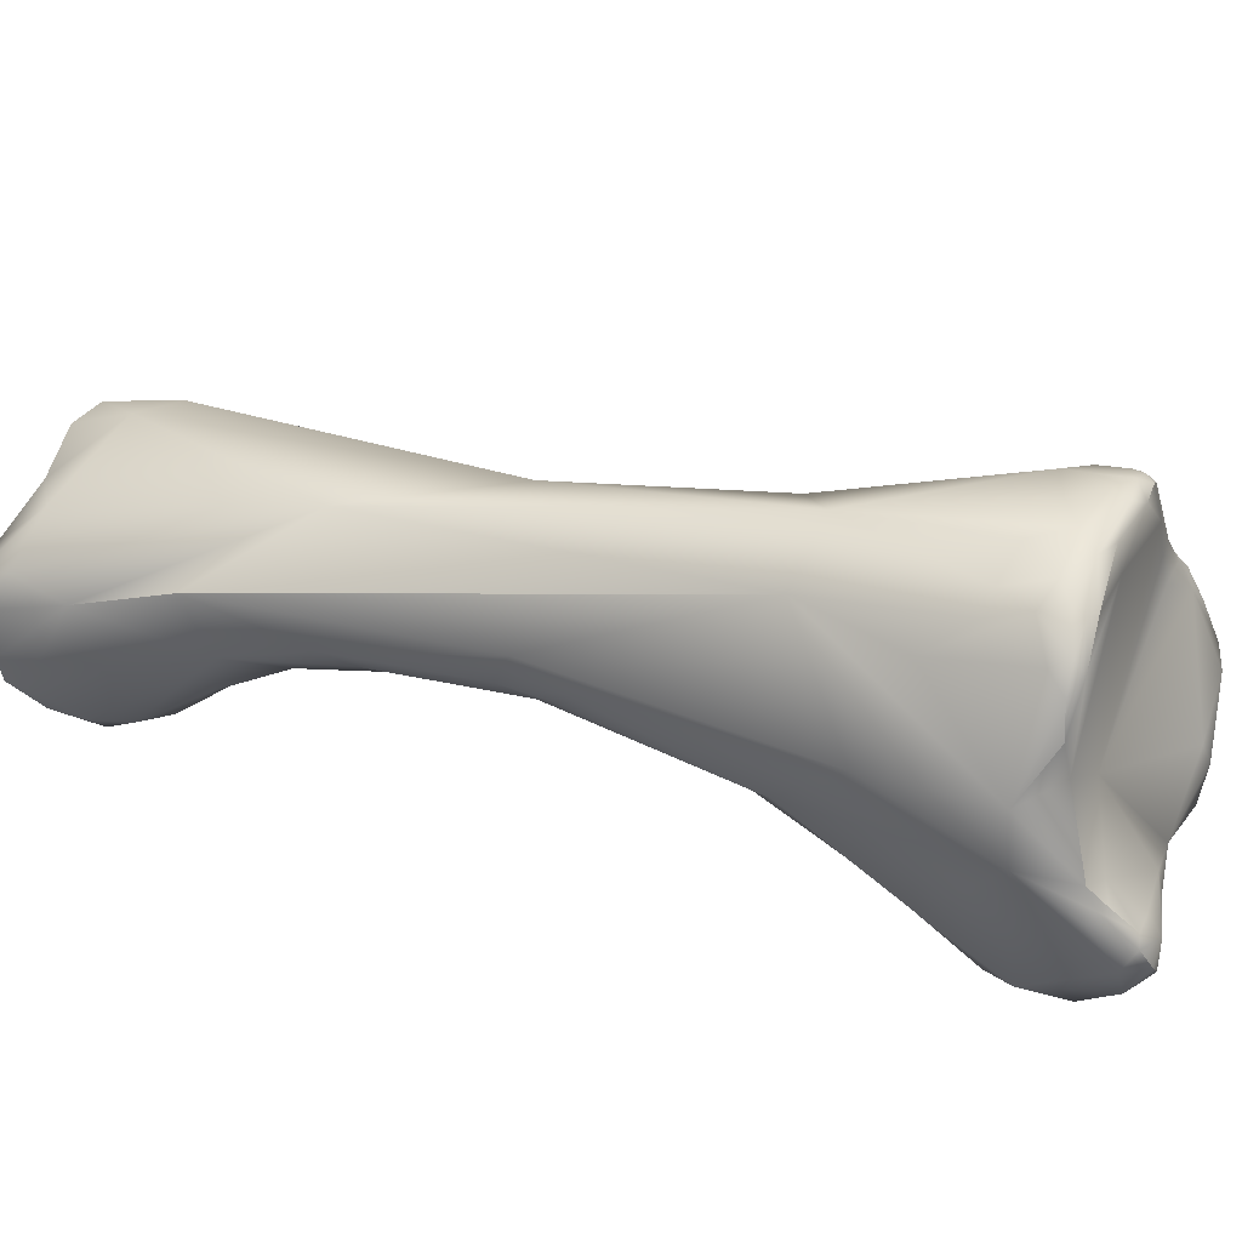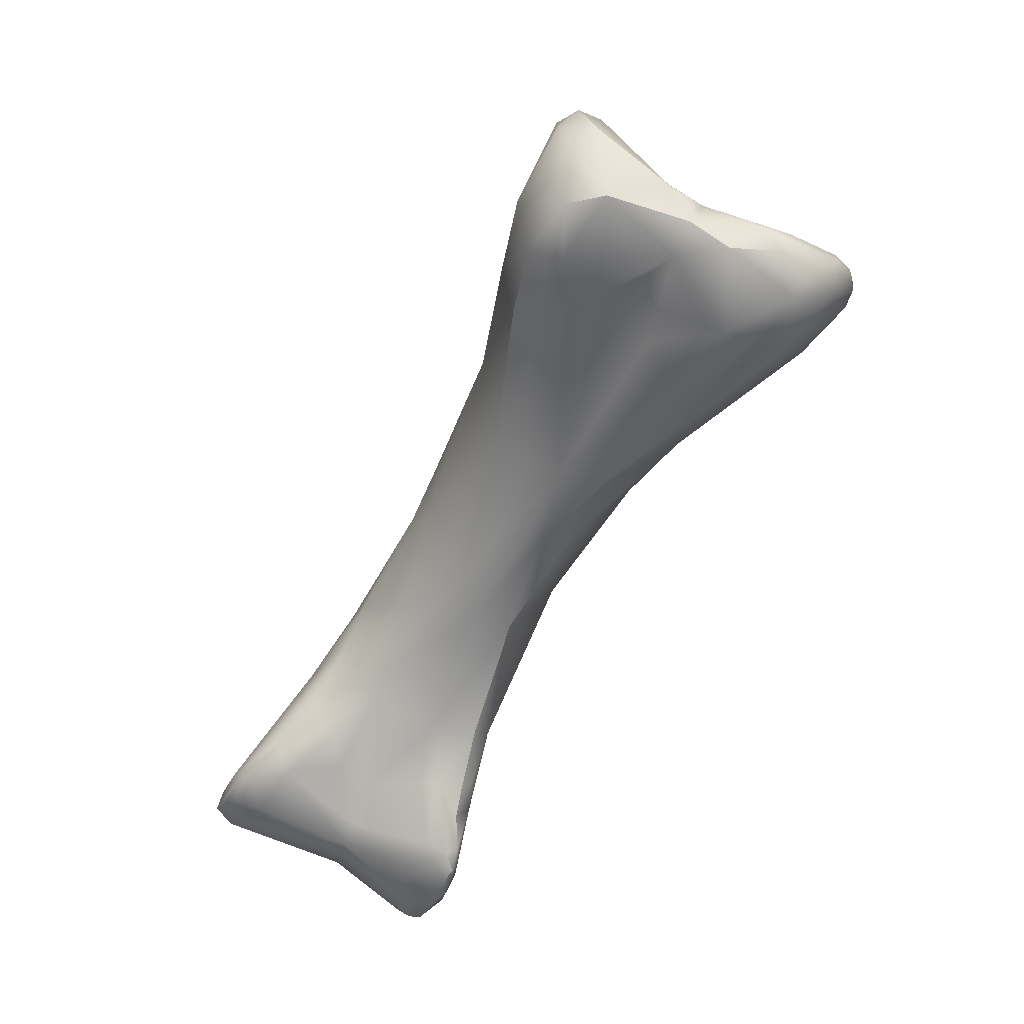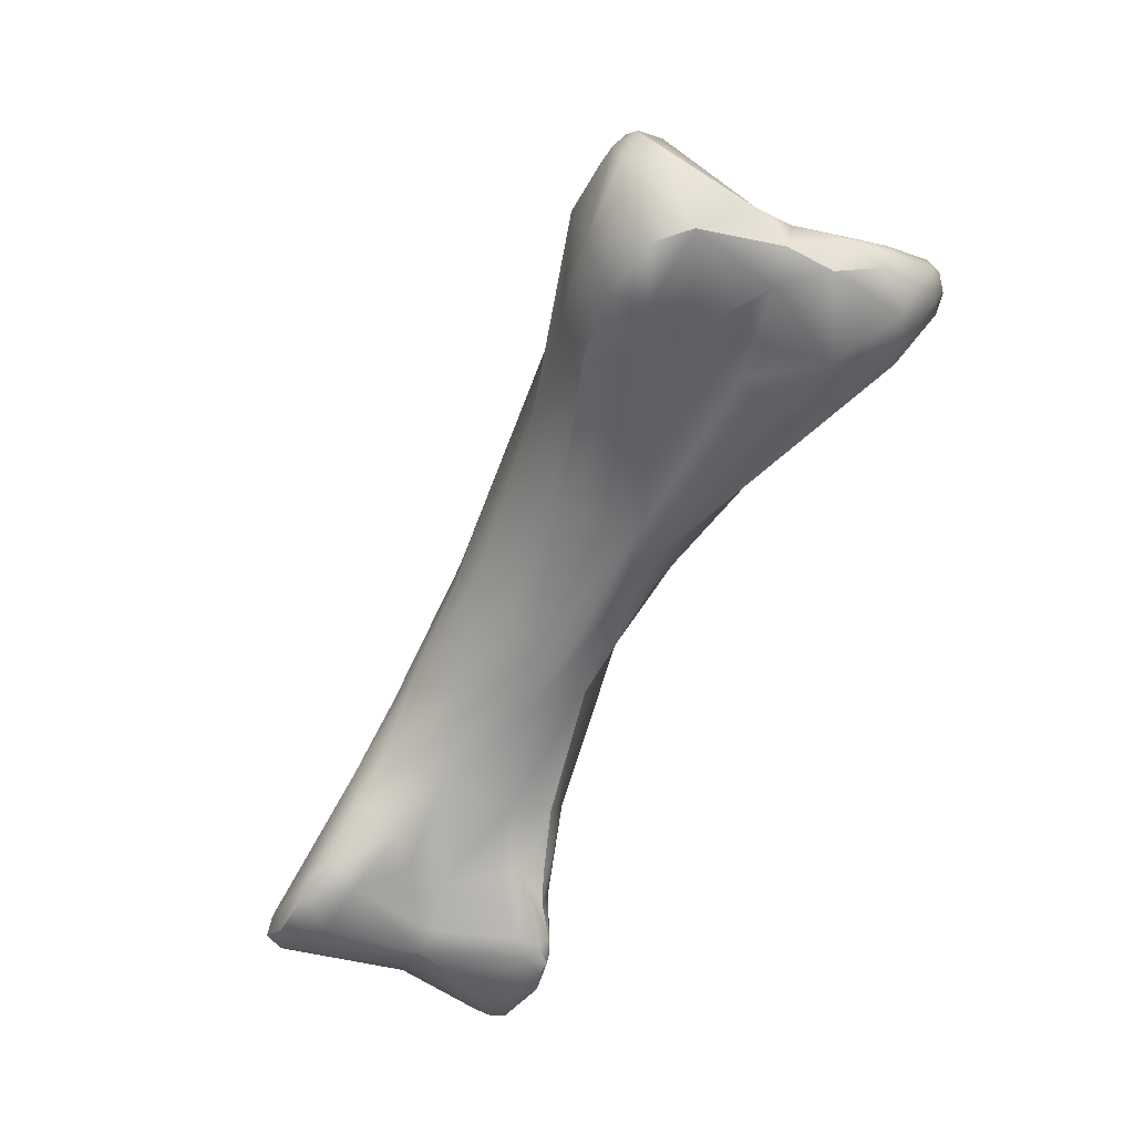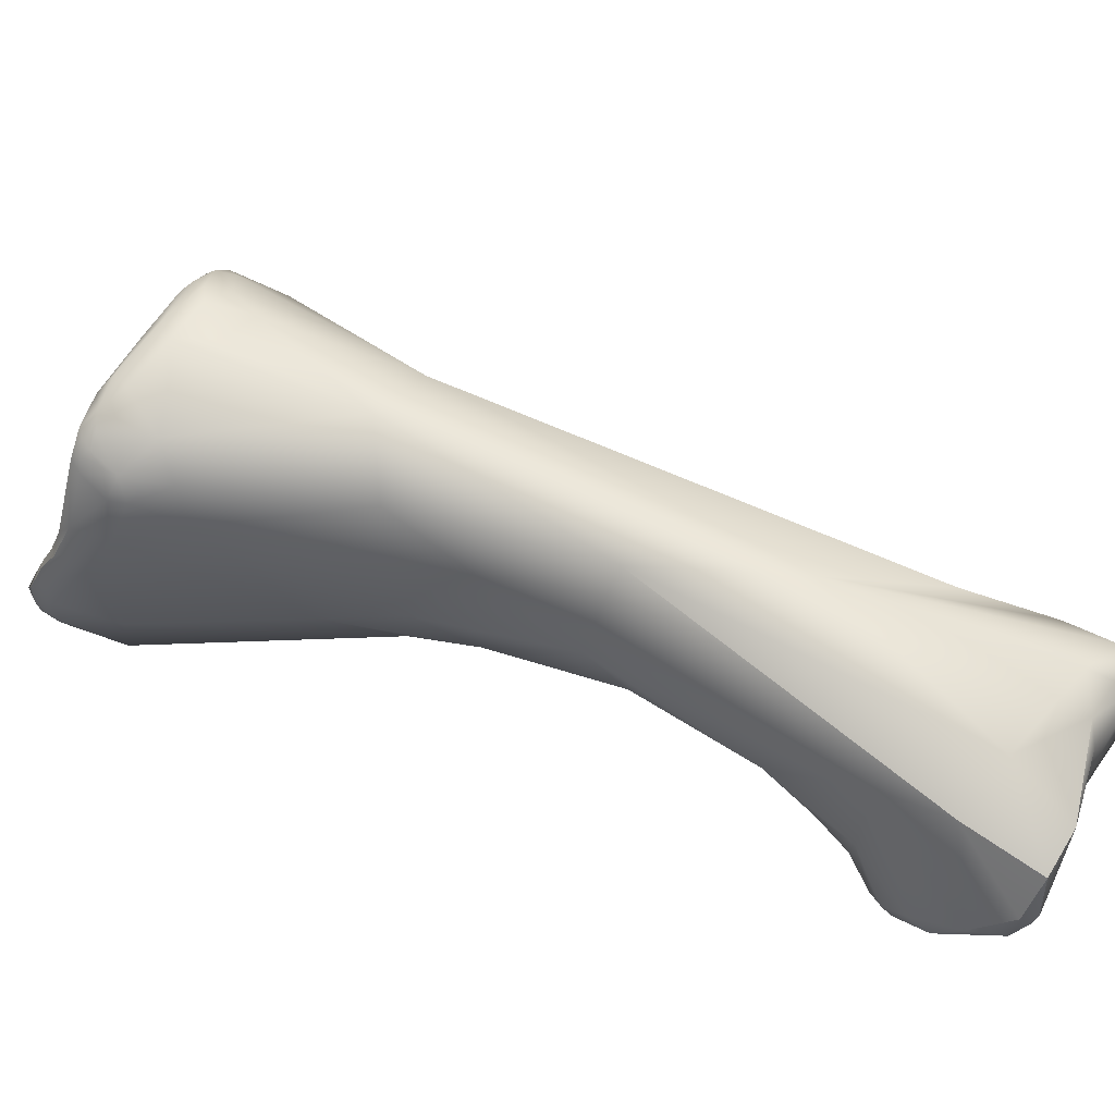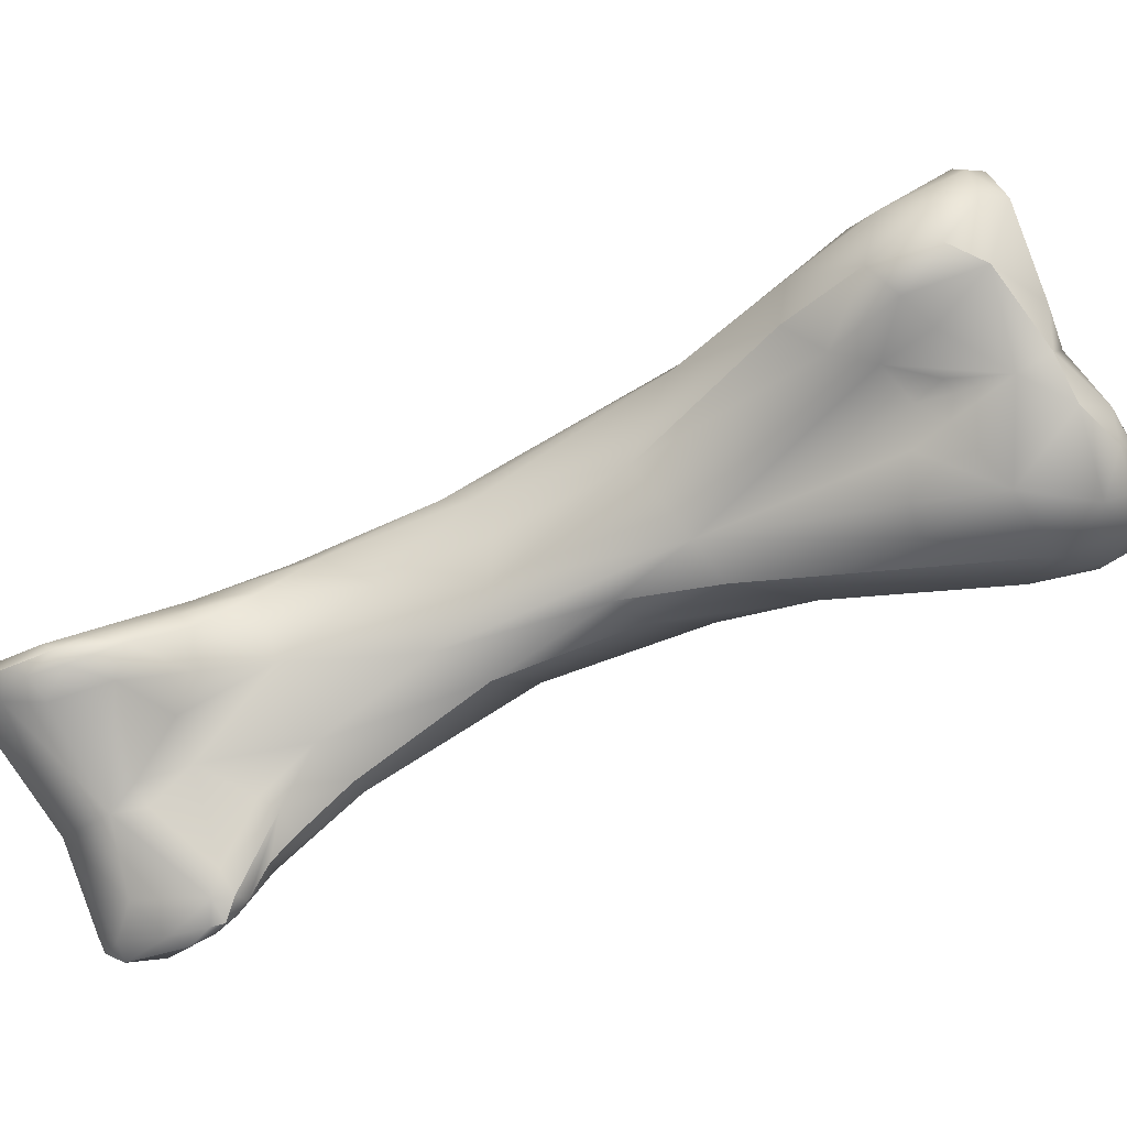
<metadata>
{"format":"obj","ext":"obj","renderer":"f3d","projection":"perspective","resolution":1024,"background":"white","views":[{"elev":66.7,"azim":133.7,"up":"+Z"},{"elev":33.3,"azim":177.6,"up":"+Y"},{"elev":37.6,"azim":164.6,"up":"+Y"},{"elev":36.2,"azim":-37.5,"up":"+Z"},{"elev":-68.3,"azim":142.8,"up":"+Z"}]}
</metadata>
<code>
v 125.7 -178.8 -64.98
v 126.2 -178.8 -65.58
v 127.5 -178.4 -66.5
v 126 -178.1 -64.94
v 126.9 -177.9 -65.97
v 127.4 -177.2 -65.45
v 127.9 -177.2 -65.93
v 125.4 -180.8 -61.84
v 127.4 -180.3 -66.06
v 125.3 -179.5 -64.17
v 125.6 -179.8 -64.62
v 125.4 -180.3 -63.66
v 126.7 -181.5 -64.23
v 125.4 -178.8 -64.06
v 125.9 -178.3 -64.16
v 125.1 -179.7 -63.38
v 125.2 -180.4 -62.9
v 125.2 -180.3 -62.43
v 125.5 -179.9 -62.52
v 125.5 -180.5 -61.88
v 129.5 -179.4 -66.85
v 127.5 -177.1 -65.03
v 127.5 -177.5 -64.47
v 131 -177.4 -65.8
v 128.5 -176.7 -65.26
v 129.4 -177 -66.06
v 130.5 -176.5 -65.35
v 130 -176.5 -64.35
v 131 -175.9 -64.34
v 125.7 -181.5 -62.15
v 125.5 -180.9 -61.13
v 125.5 -181.5 -61.45
v 125.5 -181.5 -60.64
v 126.2 -182.5 -60.76
v 126.2 -180.9 -59.23
v 126.1 -180.3 -61.82
v 126.1 -180.6 -60.94
v 130.2 -181.8 -65.91
v 130.9 -181.3 -65.93
v 131.6 -180.3 -65.53
v 131.4 -179.2 -65.6
v 131.7 -178.7 -65.42
v 132.1 -178.6 -65.24
v 132.1 -179.5 -64.98
v 130.9 -176.2 -63.58
v 133 -177.8 -65.21
v 134.1 -176.1 -64.89
v 134.1 -177.7 -65.26
v 132.9 -175.9 -64.92
v 133 -174.6 -63.02
v 132.8 -174.9 -61.69
v 133.7 -174.9 -63.63
v 134.5 -175.6 -63.93
v 130.3 -185.2 -63.49
v 126.1 -182.7 -59.41
v 126.4 -183 -59.44
v 126.4 -182.8 -58.73
v 127.7 -183.9 -60.17
v 127.5 -183.7 -58.98
v 125.8 -181.9 -58.9
v 125.8 -181.5 -58.67
v 125.9 -181.9 -58.44
v 126.1 -181.7 -58.06
v 126.1 -182 -58.26
v 126.2 -181.4 -57.93
v 126.4 -181.9 -57.88
v 126.6 -181.7 -57.47
v 127.4 -181.8 -57.02
v 127.4 -183.1 -57.84
v 126.9 -181.1 -57.39
v 127.4 -181.3 -56.91
v 128.7 -180.4 -57.28
v 133.3 -179.3 -64.82
v 134.4 -179.9 -64.51
v 130.9 -178.4 -61.61
v 135.1 -177.7 -64.73
v 135.4 -176.7 -63.32
v 132.6 -175.5 -61.41
v 133.3 -175.3 -60.86
v 133.6 -175 -60.98
v 133.1 -176.5 -60.36
v 133.5 -176.1 -60.28
v 133.8 -176.2 -60.19
v 134.2 -176.2 -60.39
v 133.7 -176.7 -59.75
v 134.1 -174.8 -62.44
v 133.5 -174.6 -61.61
v 134.1 -175.1 -61.47
v 133.5 -188 -64.22
v 131.7 -187.4 -62.72
v 132.8 -185.8 -64.86
v 134.1 -185.4 -64.74
v 128.5 -180.8 -56.49
v 128.4 -182.3 -56.78
v 128.9 -181.5 -56.3
v 129.2 -180.8 -56.14
v 129.9 -182.3 -56.37
v 130.2 -181 -55.96
v 130.2 -179.9 -56.17
v 130.5 -180 -55.98
v 131.3 -179.3 -56.39
v 130.6 -180.5 -55.91
v 131.4 -179.7 -56.12
v 132 -179.2 -56.53
v 131.1 -180.9 -56.06
v 131.8 -179.9 -56.3
v 135.5 -180.2 -63.55
v 132.6 -178.3 -58.22
v 134 -178.8 -58.28
v 132.5 -178.7 -57.19
v 135.8 -179.4 -62.54
v 134.7 -178 -59.43
v 131.2 -187.2 -59.26
v 131.8 -186 -57.4
v 134.6 -187.9 -64.7
v 131.2 -181.9 -56.31
v 136.1 -185.2 -63.32
v 133.2 -182.3 -57.21
v 131.9 -181.7 -56.46
v 136.4 -183.2 -61.45
v 135.3 -182 -59.49
v 134.1 -191.4 -62.55
v 135.6 -191.4 -64.47
v 137.3 -191.7 -64.48
v 137.1 -189.5 -64.01
v 137.6 -188.8 -62.98
v 133.9 -185.3 -57.45
v 138 -199.6 -67.7
v 138 -200.4 -67.58
v 137.5 -198.7 -67.18
v 137.5 -197.9 -66.47
v 137.7 -199.3 -67.6
v 137.5 -199.1 -67.34
v 137.9 -198.6 -67.44
v 137.6 -199.9 -67.11
v 138.4 -199 -67.51
v 138.6 -198.4 -67.18
v 137.1 -198.5 -65.52
v 137 -197.2 -65.43
v 138.7 -196.9 -65.87
v 136.9 -195.5 -64.99
v 136.4 -195.8 -64.53
v 137.3 -197.2 -65.9
v 138.1 -196.8 -65.93
v 138.3 -195.1 -65.1
v 134.9 -192 -59.91
v 139.1 -191.5 -63.23
v 138.2 -188.7 -61.61
v 138.8 -189.5 -60.97
v 138.1 -188.2 -61.06
v 138 -187.9 -60.43
v 138.3 -189.4 -60
v 138.1 -201.4 -66.73
v 138.9 -202.1 -66.86
v 138.8 -202.5 -65.94
v 139.3 -202.6 -66.03
v 139.3 -202.4 -66.47
v 138.6 -200.5 -67.56
v 139.8 -200.5 -66.99
v 139.4 -201.7 -66.91
v 137.2 -199 -63.48
v 141.4 -199.3 -66.13
v 140.4 -197.3 -65.37
v 140.7 -198.6 -66.09
v 141.3 -198.4 -65.85
v 138.6 -195 -60.09
v 141.4 -196.6 -65.19
v 143.2 -196.5 -65.68
v 140.1 -194.3 -64.33
v 141.7 -195.5 -64.79
v 142.2 -194.8 -64.04
v 140.4 -192.3 -61.83
v 141.3 -193.6 -62.72
v 140.9 -193.1 -61.43
v 139.2 -202.8 -64.59
v 138 -200.9 -63.54
v 139.7 -202.3 -66.23
v 141.7 -201.1 -65.03
v 140.3 -202.5 -63.81
v 139.5 -201 -62.24
v 144.2 -197.9 -65.82
v 144.9 -197.7 -65.63
v 142.4 -195 -62.33
v 142.1 -196.4 -61.27
v 144.4 -196.9 -65.69
v 144.8 -196.8 -65.46
v 143.5 -195.7 -65.17
v 144.3 -196.2 -65.03
v 145 -197 -65.01
v 142.7 -195 -63.78
v 141.9 -201.4 -62.95
v 142 -201.2 -62.25
v 143.9 -200.9 -62.51
v 144.7 -200.6 -62.75
v 144.3 -199.8 -61.94
v 142.6 -200.3 -61.58
v 145 -198.7 -65.41
v 145.5 -198 -65.26
v 145.6 -198.4 -64.28
v 145.8 -199 -64.48
v 145.4 -199.9 -64.24
v 145.7 -199.3 -63.87
v 145.2 -200.2 -62.69
v 145 -199.7 -62.59
v 143.9 -198.3 -61.98
v 144.6 -200.5 -62.31
v 125.4 -180.8 -61.84
v 125.1 -179.7 -63.38
v 125.2 -180.3 -62.43
v 129.4 -177 -66.06
v 130.5 -176.5 -65.35
v 131 -175.9 -64.34
v 125.5 -180.9 -61.13
v 132.9 -175.9 -64.92
v 133 -174.6 -63.02
v 125.8 -181.5 -58.67
v 126.2 -181.4 -57.93
v 133.5 -176.1 -60.28
v 133.7 -176.7 -59.75
v 133.5 -174.6 -61.61
v 132.8 -185.8 -64.86
v 130.2 -179.9 -56.17
v 135.5 -180.2 -63.55
v 132.5 -178.7 -57.19
v 135.6 -191.4 -64.47
v 138 -200.4 -67.58
v 137.5 -197.9 -66.47
v 137.7 -199.3 -67.6
v 137.7 -199.3 -67.6
v 137.9 -198.6 -67.44
v 136.9 -195.5 -64.99
v 137.3 -197.2 -65.9
v 138.9 -202.1 -66.86
v 138.8 -202.5 -65.94
v 139.3 -202.6 -66.03
v 139.3 -202.4 -66.47
v 139.2 -202.8 -64.59
v 139.2 -202.8 -64.59
v 139.2 -202.8 -64.59
v 138 -200.9 -63.54
v 140.3 -202.5 -63.81
v 142.1 -196.4 -61.27
v 145.5 -198 -65.26
v 145.8 -199 -64.48
v 145.8 -199 -64.48
v 145.4 -199.9 -64.24
v 145.7 -199.3 -63.87
v 145.2 -200.2 -62.69
g grp1
f 11 10 1
f 2 11 1
f 1 4 2
f 1 14 4
f 10 14 1
f 11 2 9
f 4 14 15
f 16 14 10
f 3 21 9
f 26 21 3
f 2 4 5
f 9 2 3
f 2 5 3
f 5 4 6
f 5 7 3
f 5 6 7
f 6 4 22
f 4 15 22
f 7 6 25
f 22 25 6
f 7 26 3
f 12 13 30
f 17 32 18
f 209 8 20
f 207 18 32
f 91 13 9
f 10 11 12
f 13 11 9
f 15 19 23
f 17 12 30
f 19 75 23
f 13 12 11
f 208 19 14
f 19 15 14
f 12 17 16
f 16 10 12
f 16 17 18
f 208 209 19
f 36 75 19
f 20 19 209
f 19 20 36
f 38 9 21
f 39 38 21
f 23 22 15
f 28 23 75
f 28 22 23
f 24 21 26
f 24 26 27
f 25 210 7
f 210 25 211
f 28 211 25
f 28 25 22
f 28 29 211
f 212 28 45
f 211 29 49
f 17 30 32
f 8 31 20
f 30 34 32
f 33 207 32
f 33 31 8
f 34 55 33
f 54 34 13
f 13 34 30
f 33 32 34
f 213 37 20
f 213 35 37
f 60 33 55
f 33 61 31
f 216 35 213
f 61 33 60
f 216 65 35
f 35 65 70
f 38 221 9
f 20 37 36
f 75 36 37
f 37 35 75
f 39 92 38
f 92 221 38
f 40 39 21
f 40 21 41
f 41 44 40
f 44 92 40
f 39 40 92
f 41 21 24
f 42 41 24
f 43 42 24
f 44 41 42
f 42 43 44
f 73 43 24
f 46 24 214
f 44 43 73
f 46 73 24
f 74 73 48
f 45 28 75
f 81 45 75
f 24 27 214
f 48 46 214
f 47 48 214
f 48 47 76
f 48 73 46
f 74 48 76
f 212 45 51
f 50 212 51
f 29 215 49
f 52 47 49
f 51 45 78
f 87 50 51
f 45 81 78
f 47 52 53
f 52 49 215
f 52 215 86
f 215 220 86
f 53 52 86
f 55 34 56
f 58 34 54
f 56 57 55
f 57 60 55
f 62 60 57
f 58 56 34
f 58 59 56
f 59 57 56
f 69 57 59
f 62 61 60
f 217 61 63
f 63 61 62
f 63 62 64
f 57 64 62
f 64 66 63
f 63 66 67
f 217 63 67
f 67 70 217
f 64 57 66
f 71 70 67
f 69 66 57
f 67 66 69
f 67 69 68
f 68 71 67
f 89 54 91
f 54 89 90
f 54 13 91
f 35 70 72
f 75 35 72
f 93 70 71
f 72 70 93
f 92 44 73
f 74 92 73
f 81 75 108
f 53 77 76
f 86 77 53
f 76 107 74
f 76 77 111
f 88 112 77
f 78 79 51
f 81 79 78
f 220 80 88
f 80 87 51
f 79 80 51
f 84 80 83
f 83 80 79
f 84 88 80
f 82 79 81
f 218 83 79
f 88 84 112
f 85 82 81
f 112 83 219
f 219 83 218
f 112 84 83
f 76 47 53
f 88 77 86
f 88 86 220
f 90 89 122
f 54 90 58
f 58 113 59
f 113 69 59
f 114 69 113
f 69 114 94
f 94 68 69
f 115 221 92
f 115 89 91
f 115 92 124
f 71 68 95
f 71 96 93
f 99 72 93
f 68 94 95
f 71 95 96
f 96 222 93
f 114 95 94
f 97 95 114
f 97 98 95
f 95 98 96
f 96 102 100
f 96 98 102
f 96 100 222
f 98 105 102
f 97 116 98
f 98 116 105
f 92 74 117
f 75 72 108
f 99 101 72
f 100 101 222
f 108 72 101
f 102 103 100
f 103 101 100
f 103 104 101
f 102 105 103
f 106 103 105
f 109 106 118
f 106 109 104
f 103 106 104
f 104 109 110
f 118 106 105
f 117 74 107
f 117 223 120
f 111 120 223
f 112 121 120
f 81 108 85
f 109 219 108
f 109 112 219
f 112 109 121
f 224 108 101
f 224 109 108
f 104 224 101
f 223 76 111
f 112 111 77
f 111 112 120
f 123 89 115
f 122 89 225
f 90 113 58
f 122 146 113
f 113 90 122
f 113 146 114
f 166 114 146
f 124 123 115
f 125 124 92
f 125 92 117
f 97 114 116
f 119 127 118
f 127 119 116
f 116 119 105
f 127 121 109
f 127 109 118
f 119 118 105
f 225 142 122
f 166 127 114
f 126 125 117
f 117 148 126
f 147 125 126
f 147 126 148
f 114 127 116
f 120 148 117
f 120 150 148
f 121 151 120
f 152 151 121
f 121 127 152
f 136 128 132
f 228 129 135
f 229 128 226
f 129 153 135
f 158 226 128
f 158 128 136
f 228 133 130
f 133 138 130
f 134 228 130
f 144 134 130
f 130 131 144
f 131 143 144
f 135 133 228
f 133 135 138
f 138 227 130
f 132 230 136
f 136 230 137
f 144 137 230
f 135 161 138
f 139 142 141
f 227 138 139
f 232 227 139
f 139 141 232
f 142 139 138
f 138 161 142
f 140 137 144
f 137 140 163
f 142 225 141
f 145 231 123
f 231 144 143
f 231 145 144
f 140 144 145
f 140 145 163
f 122 142 161
f 146 122 161
f 169 167 163
f 145 169 163
f 145 124 169
f 123 124 145
f 169 147 173
f 147 124 125
f 169 124 147
f 173 147 172
f 172 147 148
f 148 150 149
f 151 149 150
f 172 148 149
f 152 149 151
f 151 150 120
f 155 153 154
f 176 153 234
f 160 157 233
f 156 155 154
f 156 154 236
f 235 157 177
f 153 176 161
f 234 175 176
f 153 129 154
f 158 233 226
f 160 233 158
f 160 158 159
f 159 158 136
f 136 162 159
f 178 160 159
f 162 178 159
f 157 160 177
f 177 160 178
f 153 161 135
f 164 165 162
f 168 162 165
f 137 162 136
f 164 137 163
f 162 137 164
f 164 163 165
f 168 165 167
f 167 165 163
f 166 146 180
f 170 168 167
f 168 170 187
f 169 170 167
f 171 170 169
f 171 187 170
f 171 169 173
f 190 171 173
f 190 173 183
f 152 184 174
f 190 187 171
f 149 174 172
f 183 172 174
f 173 172 183
f 152 174 149
f 156 237 155
f 179 238 235
f 178 179 235
f 239 180 240
f 239 241 180
f 146 161 176
f 178 235 177
f 241 192 180
f 179 178 191
f 240 180 146
f 197 178 162
f 197 162 181
f 181 162 168
f 187 185 168
f 168 185 181
f 185 182 181
f 181 182 197
f 174 184 183
f 152 127 184
f 242 127 166
f 185 186 182
f 182 186 198
f 243 186 189
f 199 243 189
f 189 183 199
f 187 190 188
f 185 187 186
f 186 187 188
f 189 188 183
f 183 188 190
f 189 186 188
f 191 192 179
f 180 192 196
f 166 180 196
f 201 194 178
f 191 178 193
f 193 192 191
f 178 194 193
f 192 193 196
f 193 194 206
f 193 206 196
f 196 206 195
f 166 196 195
f 206 203 195
f 194 201 248
f 205 195 204
f 204 195 203
f 205 166 195
f 205 242 166
f 197 182 198
f 200 243 199
f 198 244 197
f 178 197 246
f 244 246 197
f 199 202 200
f 245 247 201
f 183 205 199
f 205 202 199
f 205 204 202
f 201 247 248
f 203 202 204
f 205 183 184
f 206 194 248

</code>
